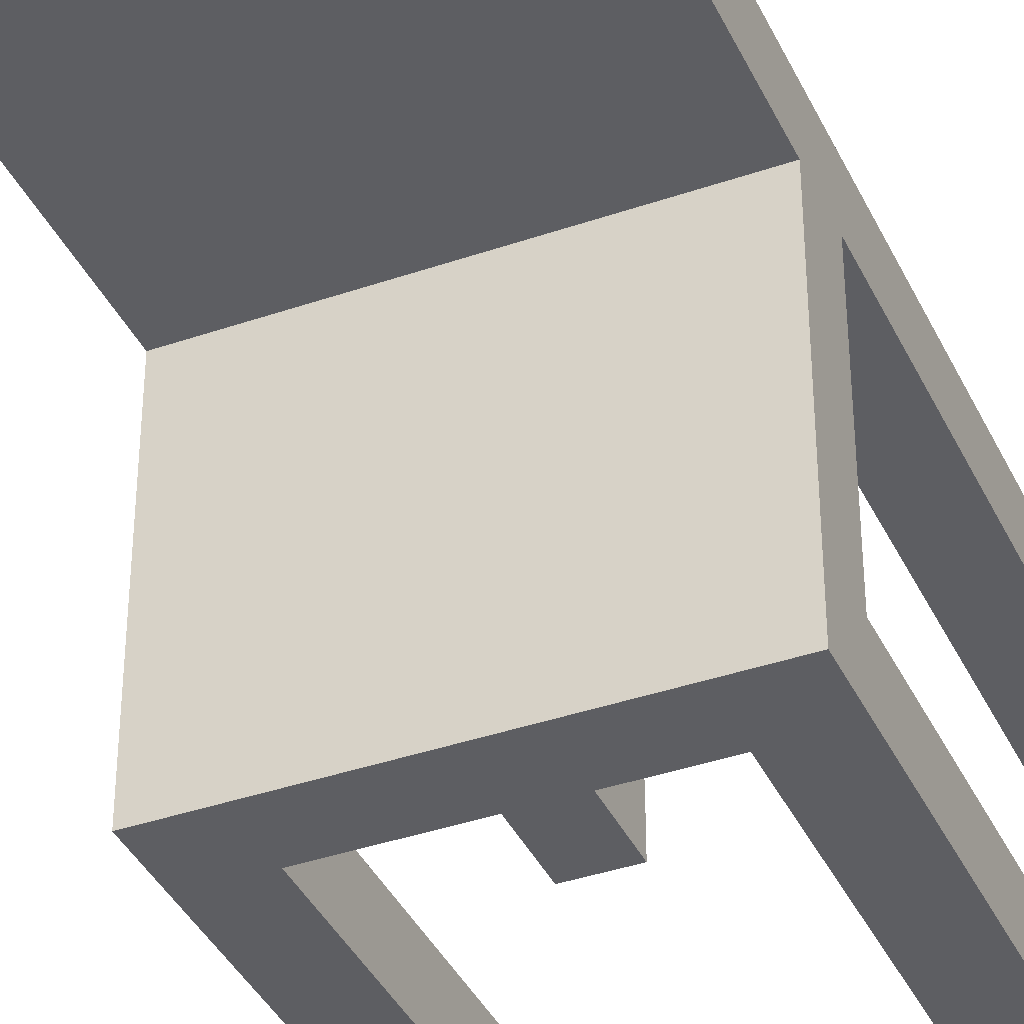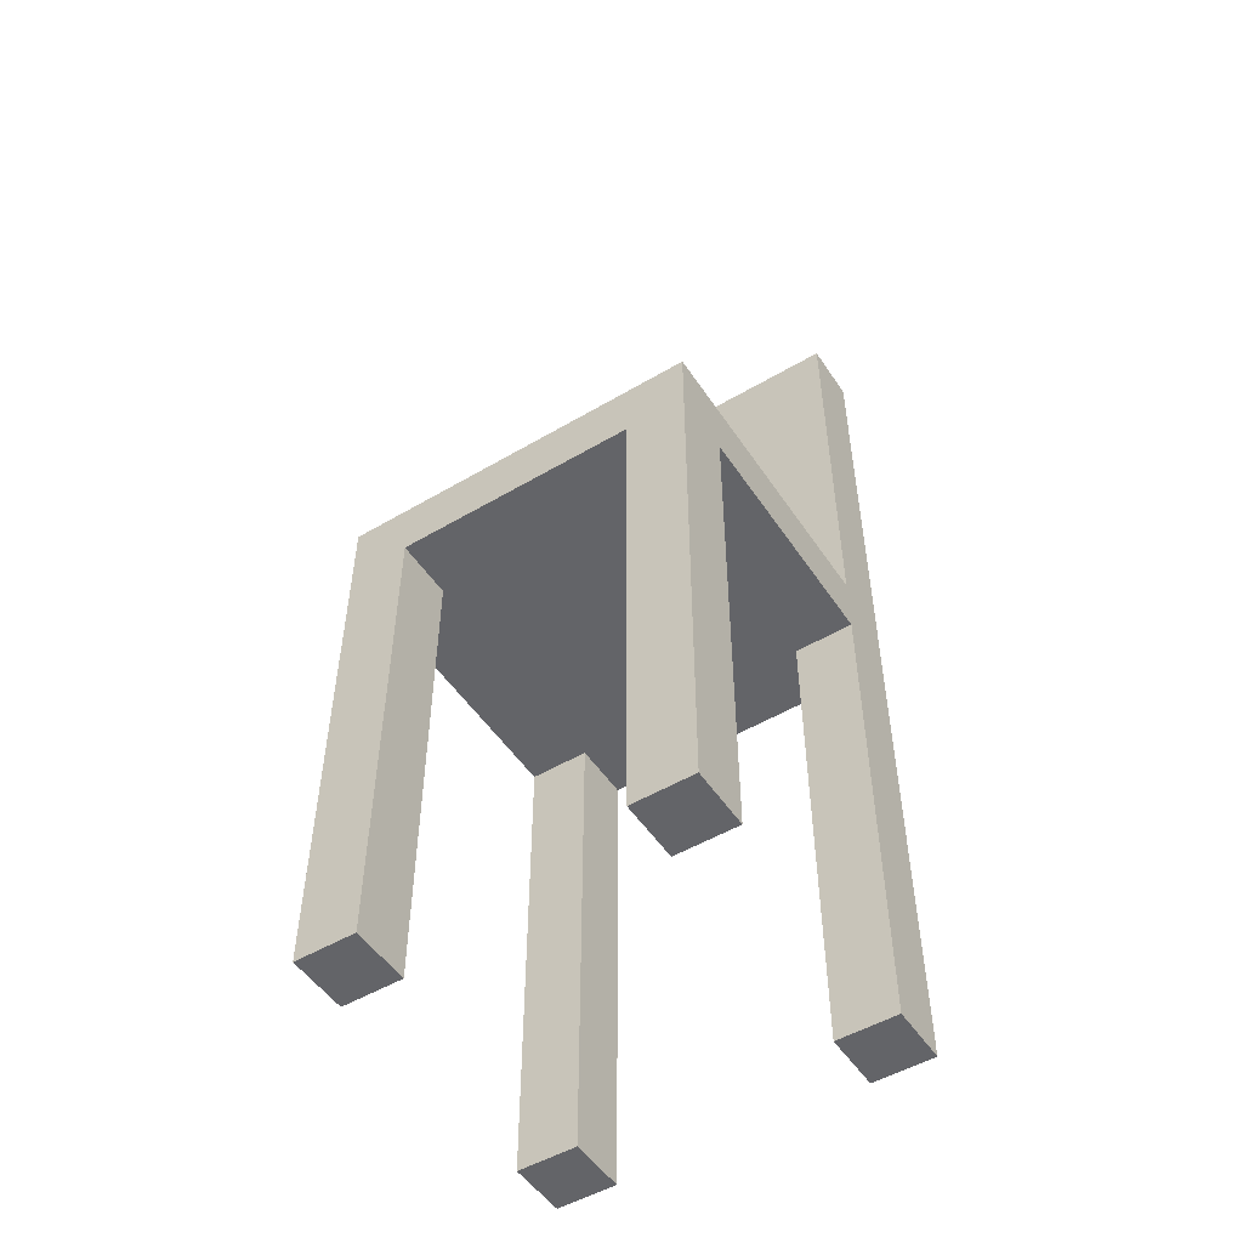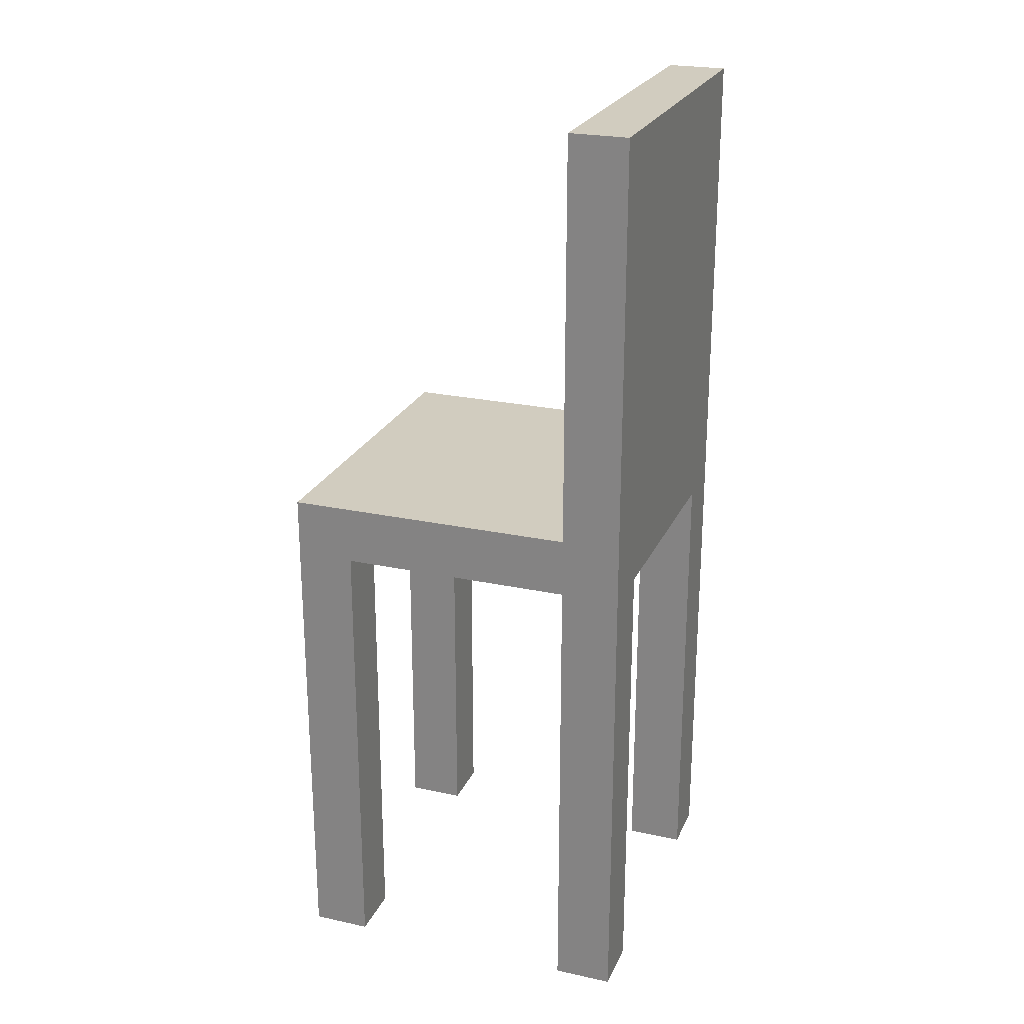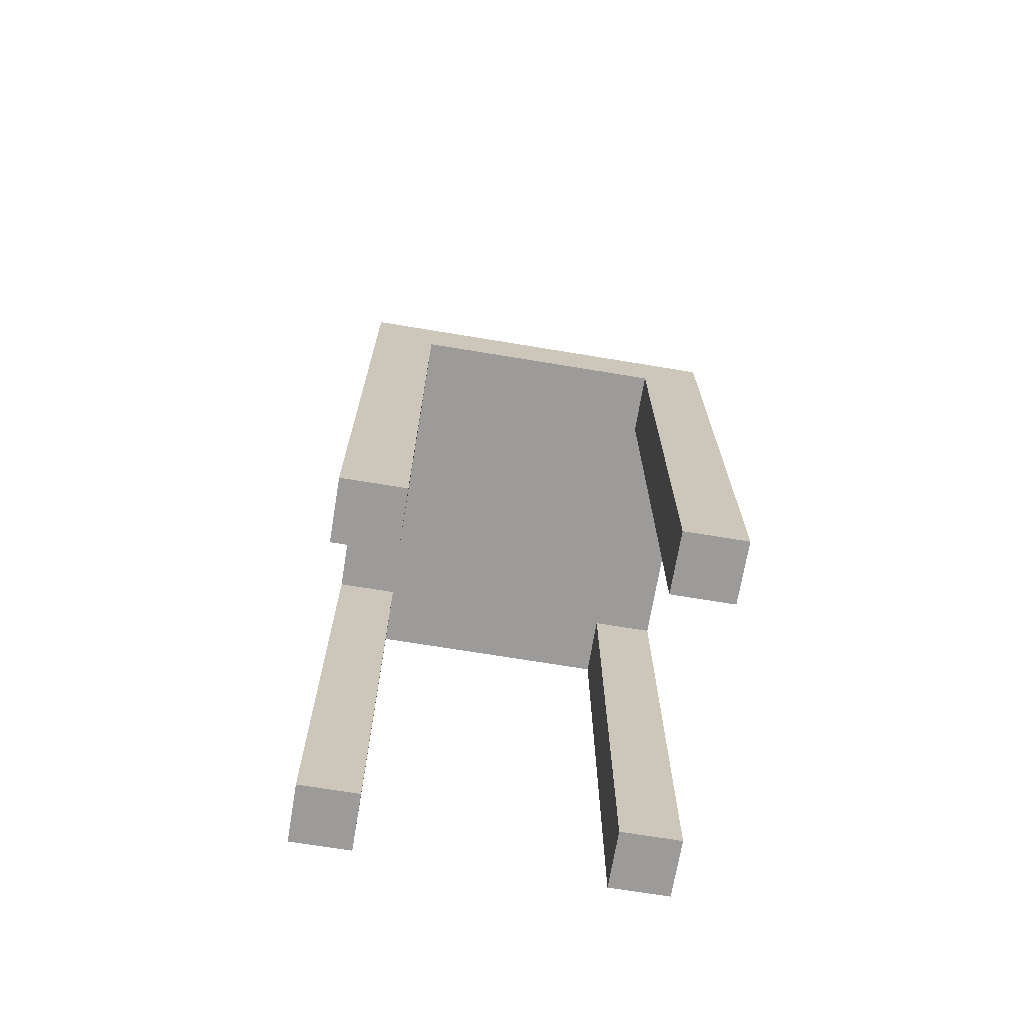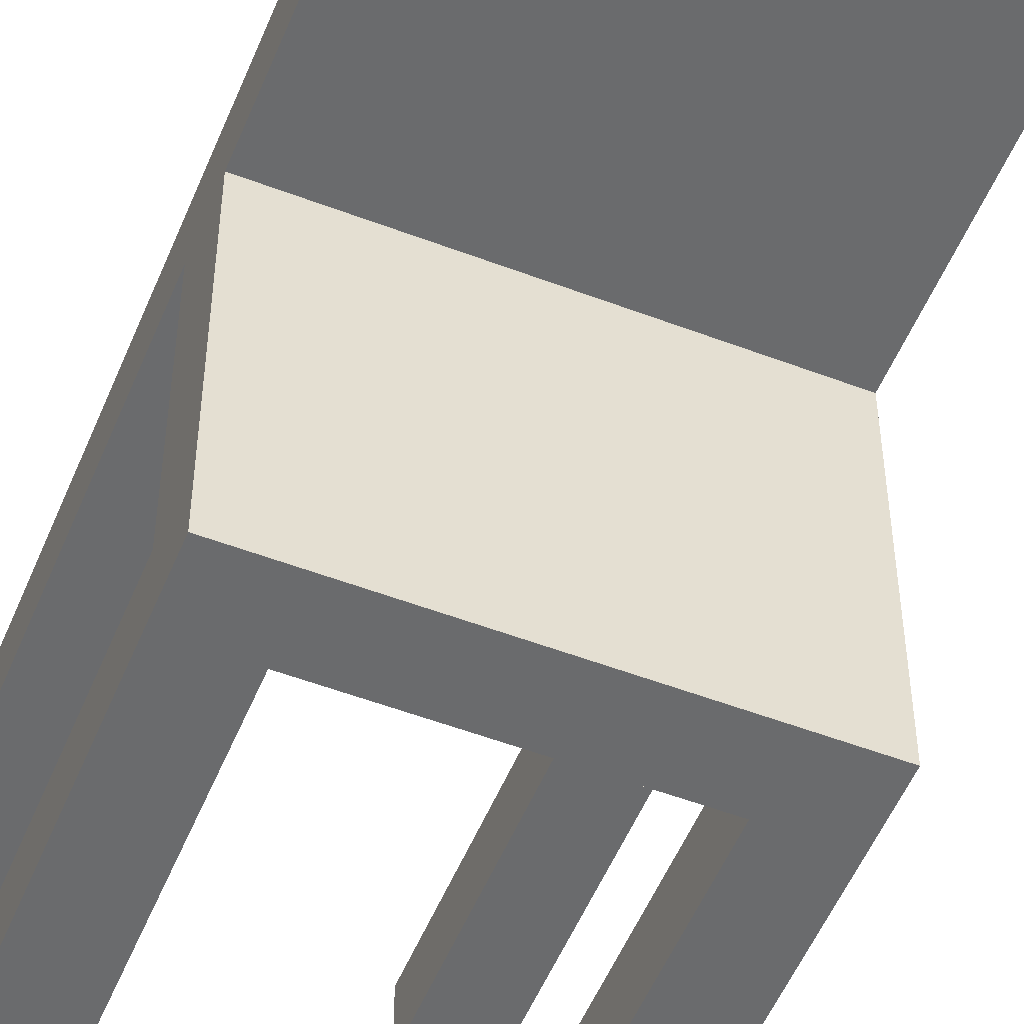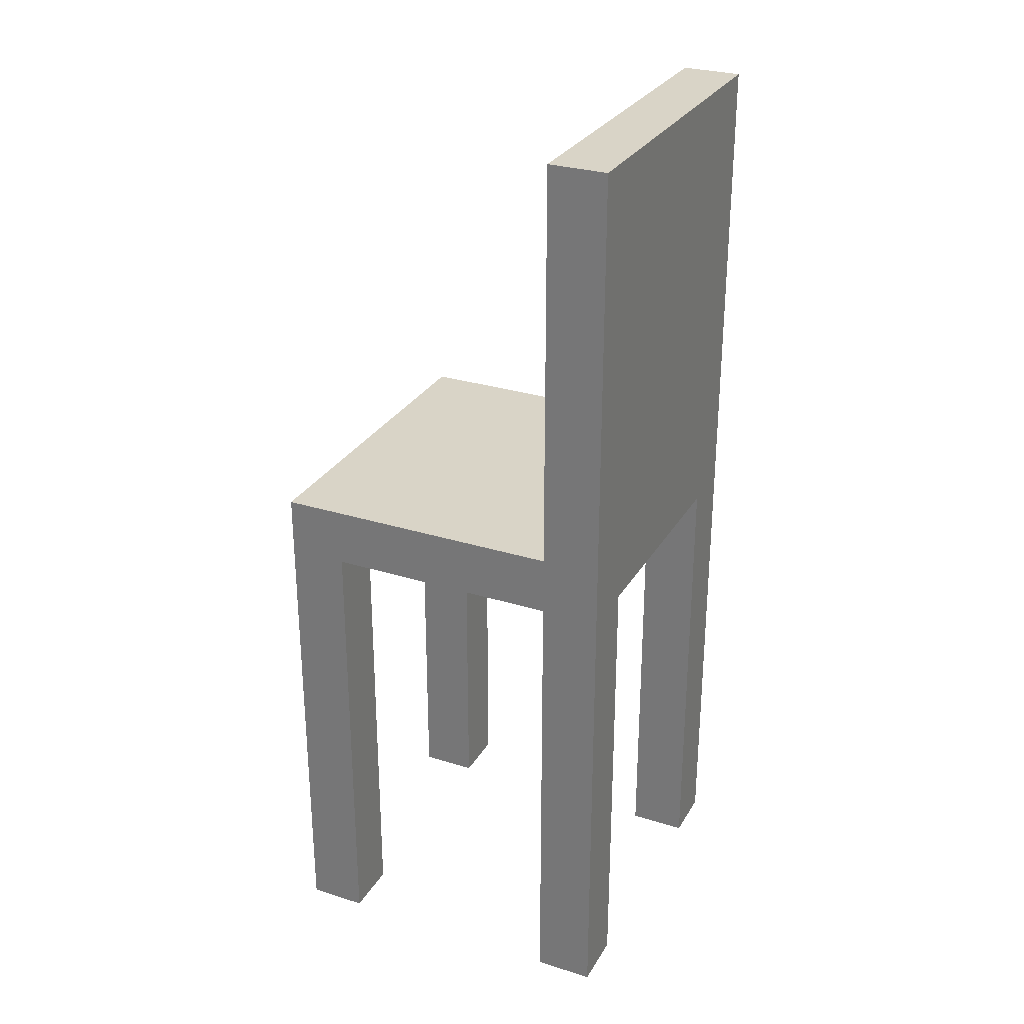
<metadata>
{"format":"obj","ext":"obj","renderer":"f3d","projection":"perspective","resolution":1024,"background":"white","views":[{"elev":-38.7,"azim":-156.5,"up":"+Z"},{"elev":-51.3,"azim":-147.3,"up":"+Y"},{"elev":24.1,"azim":-70.2,"up":"+Y"},{"elev":-69.9,"azim":170.6,"up":"+Y"},{"elev":-53.2,"azim":157.8,"up":"+Z"},{"elev":28.8,"azim":-64.9,"up":"+Y"}]}
</metadata>
<code>
v 0.1104 -0.373 -0.1392
v 0.1656 -0.373 -0.1945
v 0.1656 -0.373 -0.1392
v 0.1104 -0.373 -0.1945
v 0.1656 0.06875 -0.1392
v 0.1104 0.06875 -0.1945
v 0.1656 0.124 -0.1945
v 0.1104 0.06875 -0.1392
v 0.1656 0.124 0.08162
v 0.1104 0.06875 0.08162
v -0.1104 0.06875 0.1368
v -0.1656 0.124 -0.1945
v 0.1104 0.124 0.08162
v 0.1656 0.06875 0.08162
v -0.1104 0.06875 -0.1945
v -0.1656 0.5105 0.08162
v 0.1656 0.5105 0.08162
v 0.1656 -0.373 0.08162
v 0.1104 0.06875 0.1368
v -0.1104 0.06875 0.08162
v -0.1104 -0.373 -0.1945
v -0.1104 0.124 0.08162
v 0.1104 -0.373 0.08162
v 0.1104 -0.373 0.1368
v 0.1656 0.5105 0.1368
v -0.1104 -0.373 0.08162
v -0.1104 0.06875 -0.1392
v -0.1656 -0.373 -0.1945
v -0.1656 0.124 0.08162
v 0.1656 -0.373 0.1368
v -0.1656 0.5105 0.1368
v -0.1104 -0.373 0.1368
v -0.1656 0.06875 0.08162
v -0.1656 -0.373 -0.1392
v -0.1656 0.06875 -0.1392
v -0.1104 -0.373 -0.1392
v -0.1656 -0.373 0.1368
v -0.1656 -0.373 0.08162
v -0.1104 0.124 0.1368
v 0.1104 0.124 0.1368
v 0.1104 0.1019 -0.1392
v -0.1104 0.1019 -0.1392
v -0.1104 0.4763 0.1368
v -0.1104 0.4763 0.08162
v 0.1104 0.4763 0.1368
v 0.1104 0.4763 0.08162
g mesh1_mesh1-geometry
f 1 2 3
f 2 1 4
f 3 2 5
f 5 1 3
f 1 6 4
f 6 2 4
f 7 5 2
f 1 5 8
f 6 1 8
f 2 6 7
f 5 7 9
f 5 10 8
f 8 11 6
f 7 6 12
f 7 13 9
f 5 9 14
f 10 5 14
f 10 11 8
f 6 11 15
f 15 12 6
f 13 7 12
f 13 16 9
f 14 9 17
f 18 10 14
f 11 10 19
f 15 11 20
f 21 12 15
f 13 12 22
f 22 16 13
f 9 16 17
f 14 17 18
f 10 18 23
f 10 24 19
f 19 25 11
f 11 26 20
f 15 20 27
f 12 21 28
f 27 21 15
f 22 12 29
f 16 22 29
f 16 25 17
f 18 17 30
f 18 24 23
f 24 10 23
f 24 25 19
f 31 11 25
f 26 11 32
f 26 33 20
f 33 27 20
f 21 34 28
f 35 12 28
f 21 27 36
f 12 35 29
f 29 37 16
f 25 16 31
f 30 17 25
f 24 18 30
f 25 24 30
f 37 11 31
f 11 37 32
f 37 26 32
f 33 26 38
f 27 33 35
f 34 21 36
f 35 28 34
f 27 34 36
f 29 35 33
f 33 37 29
f 16 37 31
f 26 37 38
f 37 33 38
f 34 27 35
g mesh1_mesh1-geometry
f 3 2 1
f 4 1 2
f 5 2 3
f 3 1 5
f 4 6 1
f 4 2 6
f 2 5 7
f 8 5 1
f 8 1 6
f 7 6 2
f 9 7 5
f 8 10 5
f 6 11 8
f 12 6 7
f 9 13 7
f 14 9 5
f 14 5 10
f 8 11 10
f 15 11 6
f 6 12 15
f 12 7 13
f 9 16 13
f 17 9 14
f 14 10 18
f 19 10 11
f 20 11 15
f 15 12 21
f 22 12 13
f 13 16 22
f 17 16 9
f 18 17 14
f 23 18 10
f 19 24 10
f 11 25 19
f 20 26 11
f 27 20 15
f 28 21 12
f 15 21 27
f 29 12 22
f 29 22 16
f 17 25 16
f 30 17 18
f 23 24 18
f 23 10 24
f 19 25 24
f 25 11 31
f 32 11 26
f 20 33 26
f 20 27 33
f 28 34 21
f 28 12 35
f 36 27 21
f 29 35 12
f 16 37 29
f 31 16 25
f 25 17 30
f 30 18 24
f 30 24 25
f 31 11 37
f 32 37 11
f 32 26 37
f 38 26 33
f 35 33 27
f 36 21 34
f 34 28 35
f 36 34 27
f 33 35 29
f 29 37 33
f 31 37 16
f 38 37 26
f 38 33 37
f 35 27 34
g mesh2_mesh2-geometry
l 20 22
l 22 39
g mesh3_mesh3-geometry
l 10 13
l 40 13
g mesh4_mesh4-geometry
l 8 41
g mesh5_mesh5-geometry
l 27 42
g mesh6_mesh6-geometry
l 43 44
g mesh7_mesh7-geometry
l 45 46

</code>
